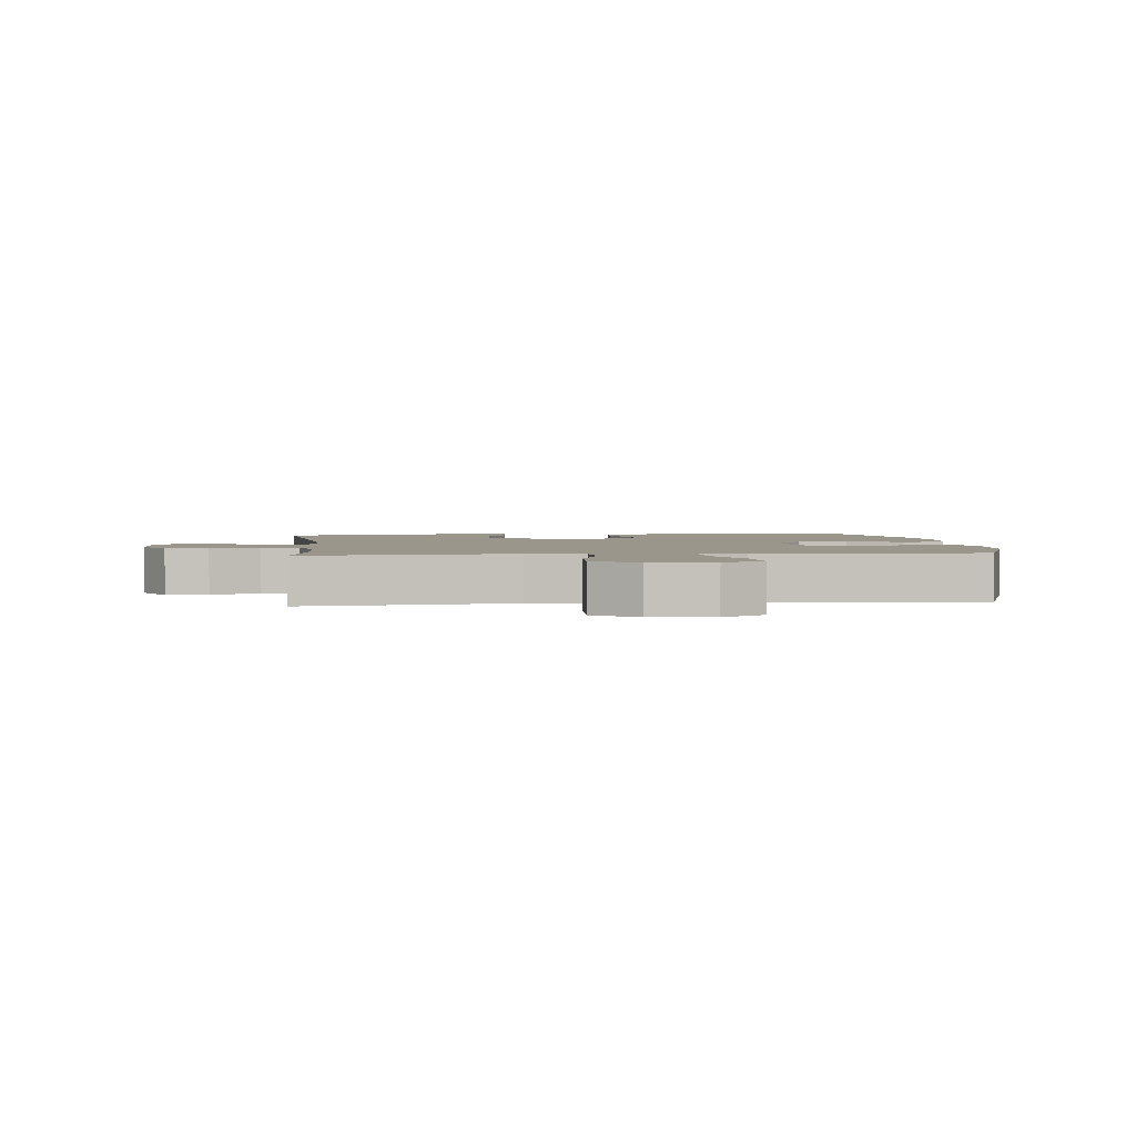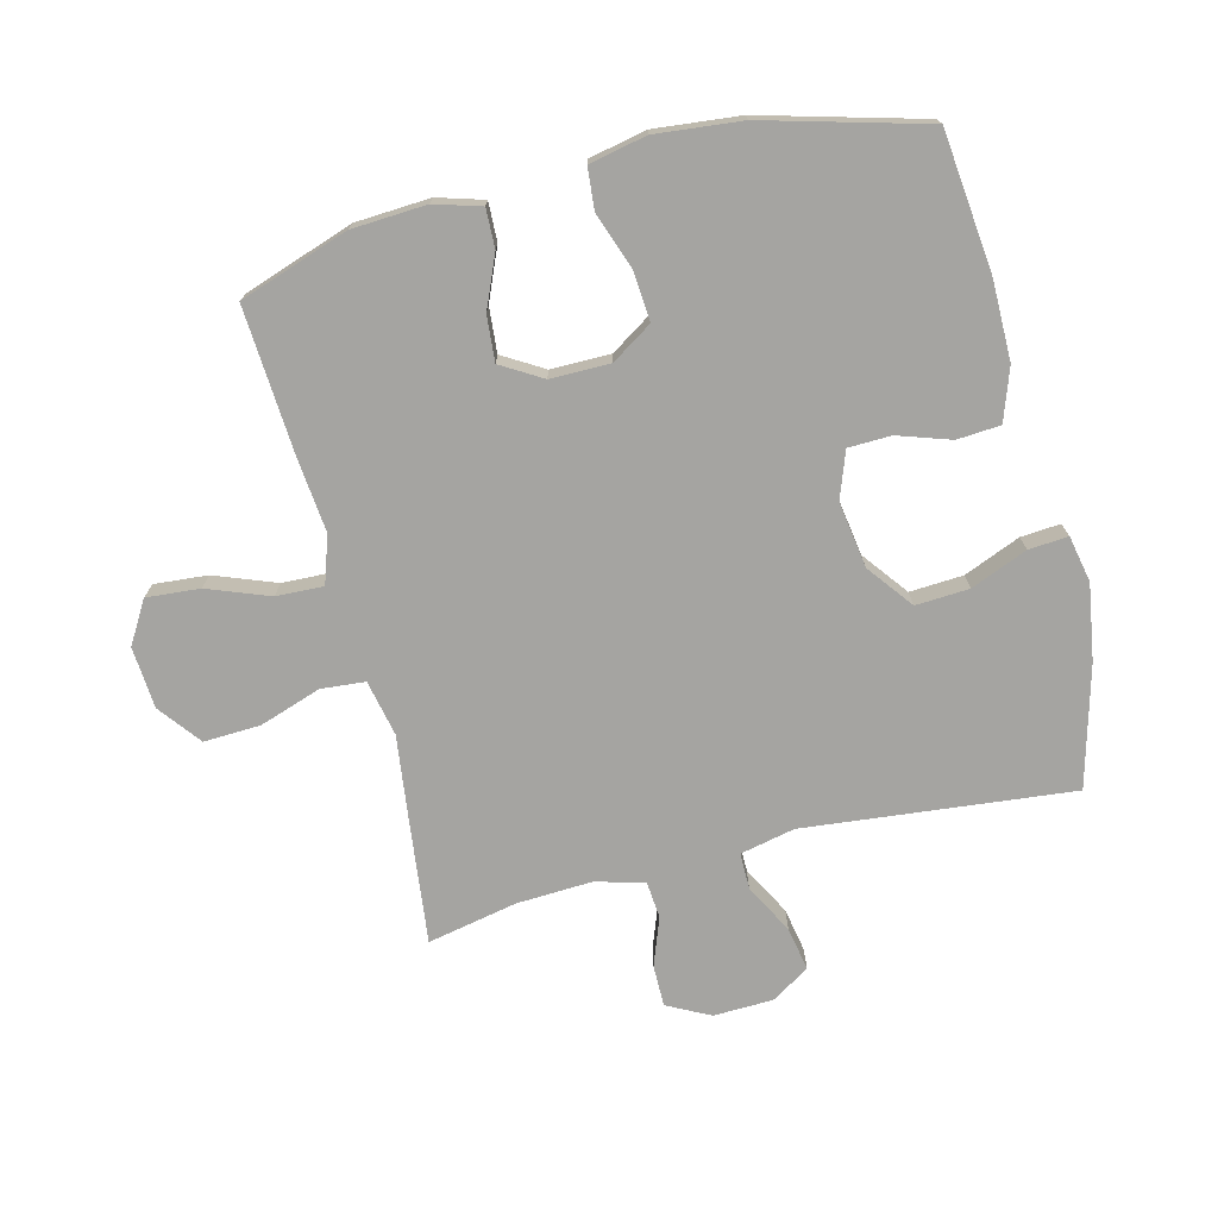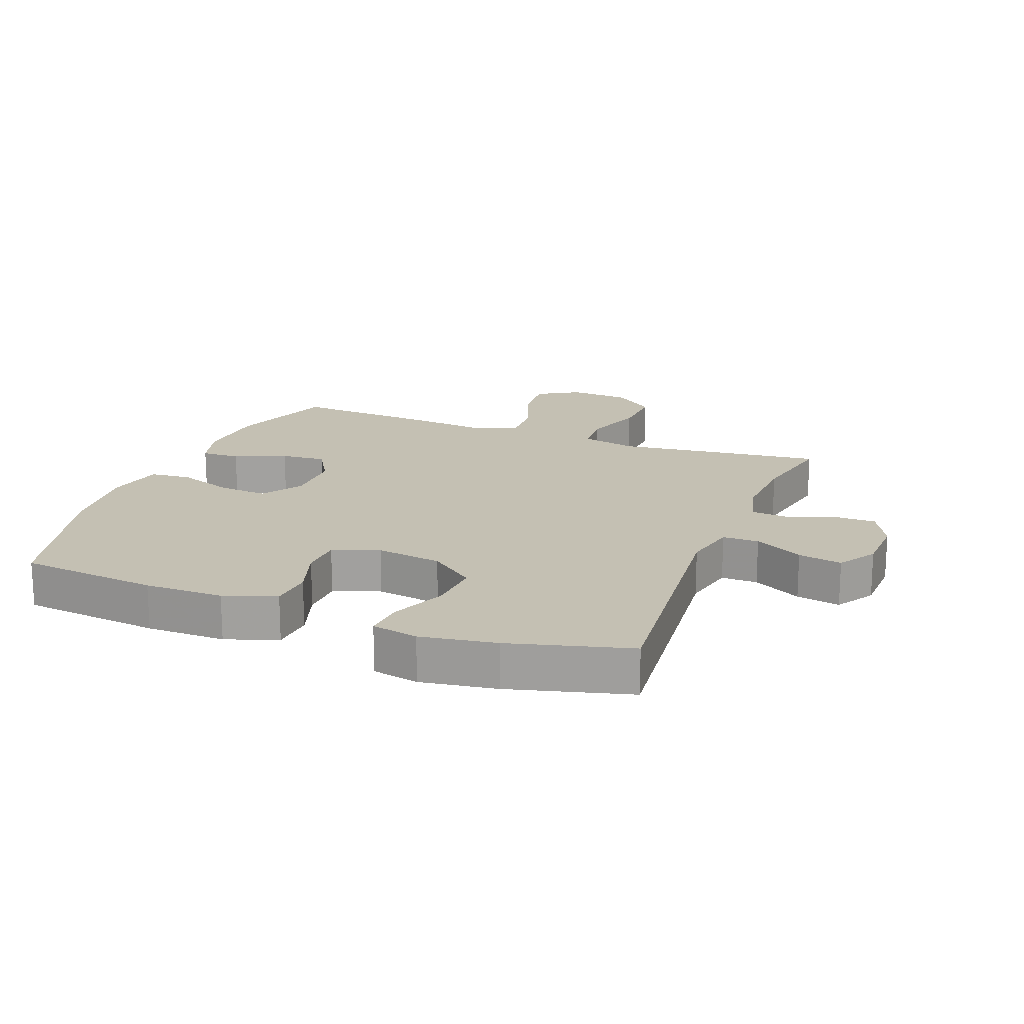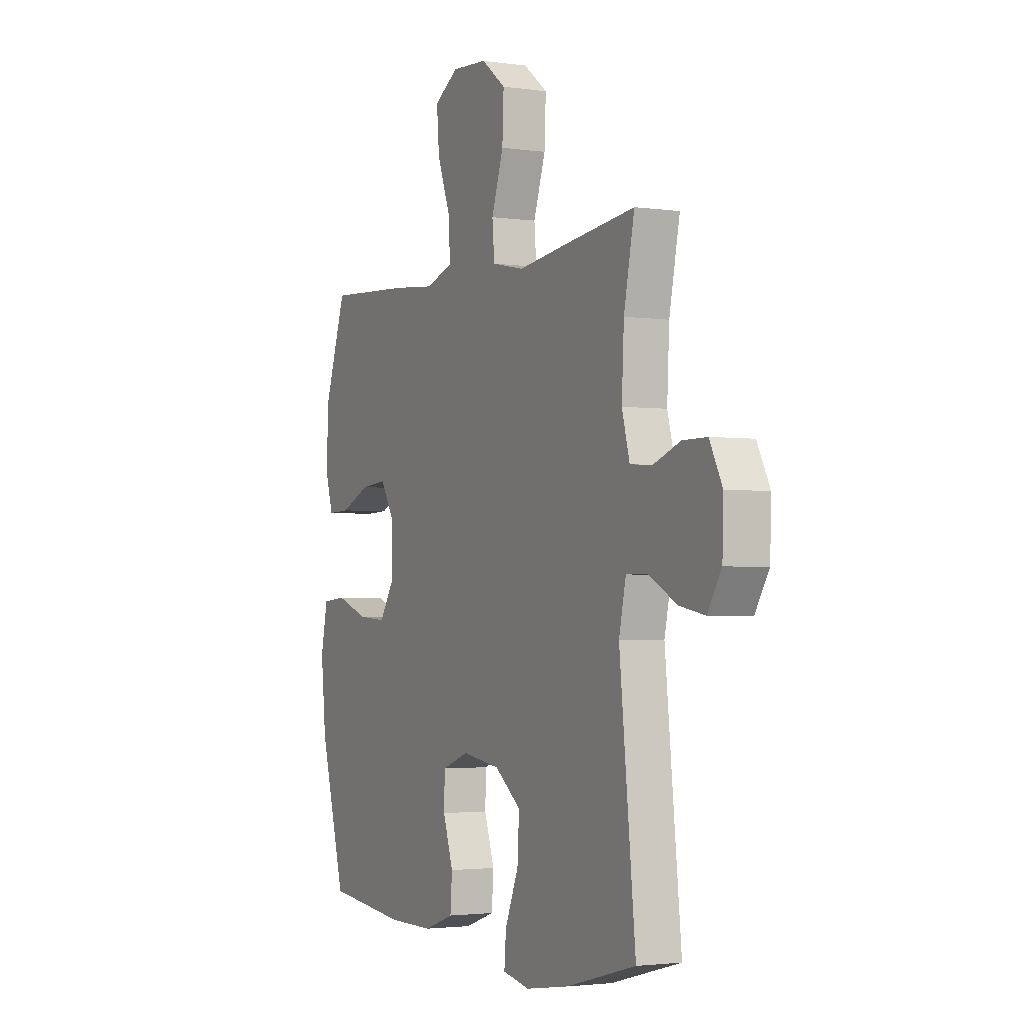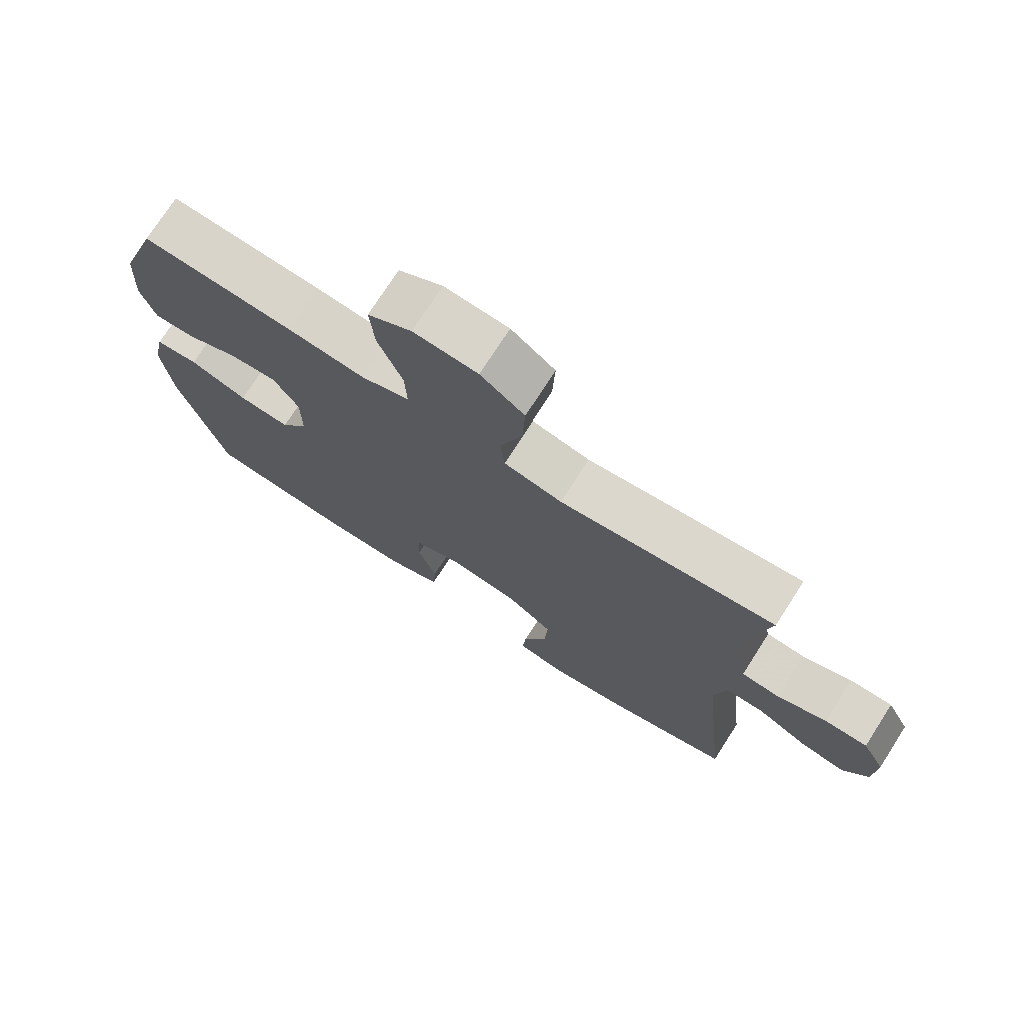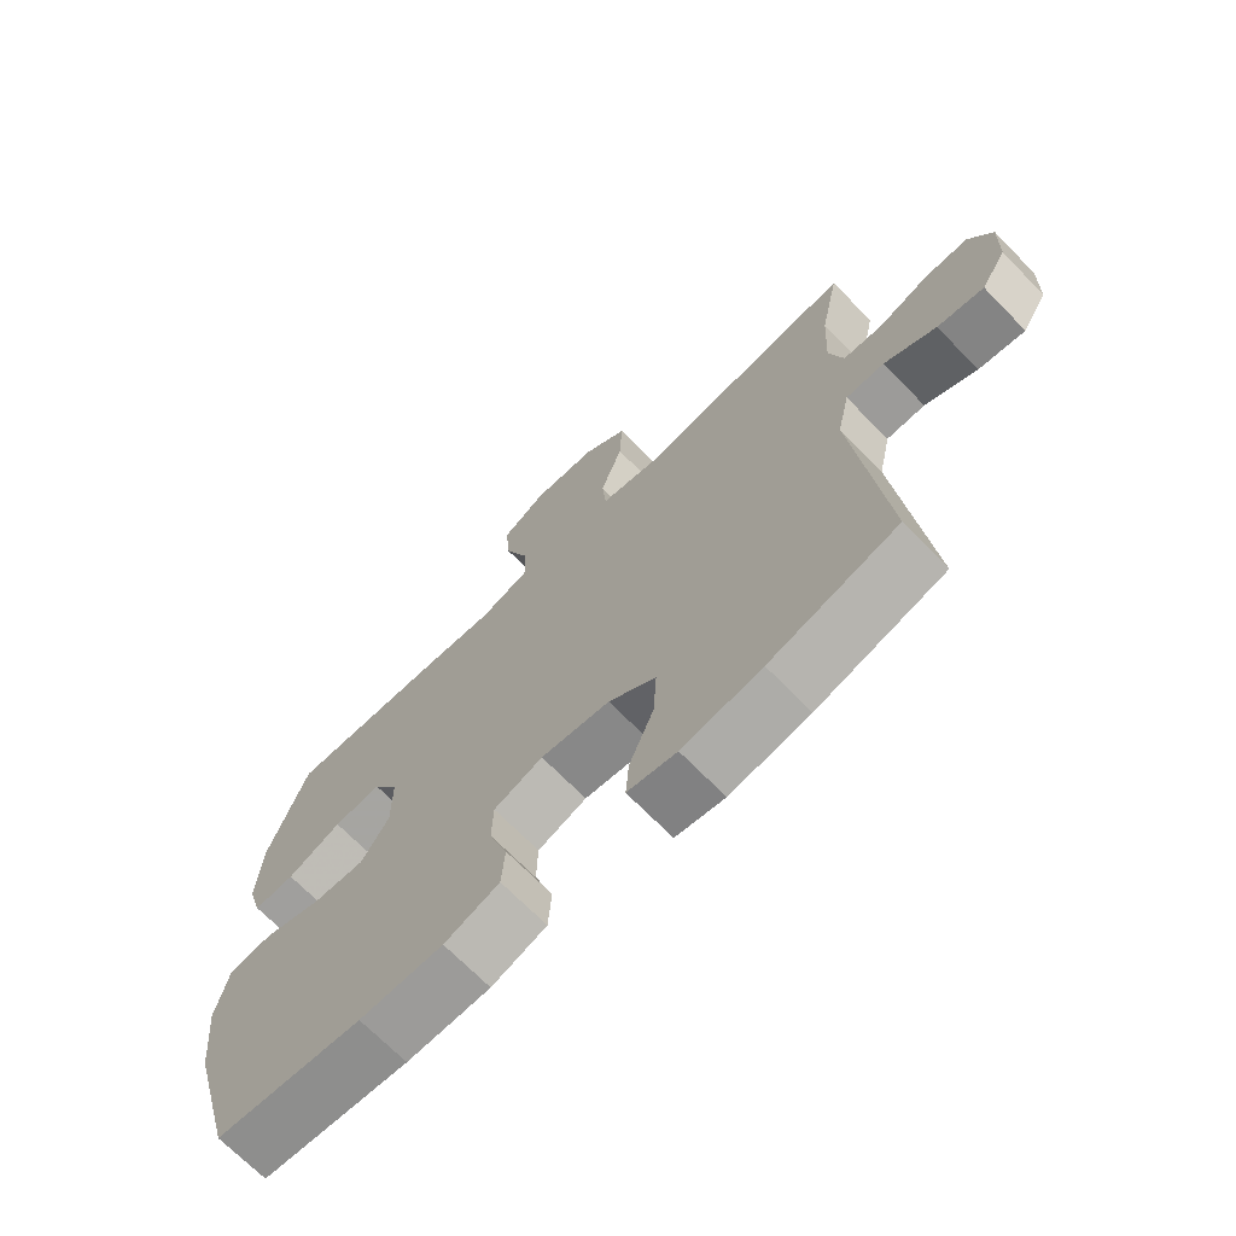
<metadata>
{"format":"obj","ext":"obj","renderer":"f3d","projection":"perspective","resolution":1024,"background":"white","views":[{"elev":2.4,"azim":-6.1,"up":"+Y"},{"elev":-73.3,"azim":104.1,"up":"+Y"},{"elev":18.0,"azim":-158.8,"up":"+Y"},{"elev":-2.5,"azim":-116.7,"up":"+Z"},{"elev":74.3,"azim":-147.3,"up":"+Z"},{"elev":-69.9,"azim":-135.6,"up":"+Z"}]}
</metadata>
<code>
v 0.5 0.07 -0.5
v 0.278 0.07 -0.524
v 0.152 0.07 -0.524
v 0.069 0.07 -0.495
v 0.064 0.07 -0.426
v 0.092 0.07 -0.342
v 0.09 0.07 -0.274
v 0.016 0.07 -0.247
v -0.089 0.07 -0.263
v -0.161 0.07 -0.318
v -0.156 0.07 -0.403
v -0.119 0.07 -0.493
v -0.114 0.07 -0.556
v -0.188 0.07 -0.571
v -0.308 0.07 -0.552
v -0.5 0.07 -0.5
v -0.456 0.07 -0.074
v -0.475 0.07 0.013
v -0.533 0.07 0.013
v -0.611 0.07 -0.029
v -0.681 0.07 -0.042
v -0.719 0.07 0.019
v -0.722 0.07 0.114
v -0.687 0.07 0.182
v -0.621 0.07 0.182
v -0.545 0.07 0.154
v -0.486 0.07 0.159
v -0.465 0.07 0.237
v -0.471 0.07 0.357
v -0.5 0.07 0.5
v -0.304 0.07 0.477
v -0.169 0.07 0.46
v -0.08 0.07 0.479
v -0.074 0.07 0.549
v -0.107 0.07 0.647
v -0.111 0.07 0.737
v -0.044 0.07 0.789
v 0.054 0.07 0.796
v 0.121 0.07 0.756
v 0.114 0.07 0.671
v 0.077 0.07 0.573
v 0.074 0.07 0.498
v 0.149 0.07 0.473
v 0.268 0.07 0.485
v 0.5 0.07 0.5
v 0.559 0.07 0.327
v 0.566 0.07 0.208
v 0.544 0.07 0.134
v 0.482 0.07 0.136
v 0.4 0.07 0.171
v 0.328 0.07 0.177
v 0.289 0.07 0.112
v 0.289 0.07 0.017
v 0.331 0.07 -0.048
v 0.41 0.07 -0.042
v 0.499 0.07 -0.01
v 0.565 0.07 -0.016
v 0.584 0.07 -0.107
v 0.57 0.07 -0.244
v 0.5 0 -0.5
v 0.278 0 -0.524
v 0.152 0 -0.524
v 0.069 0 -0.495
v 0.064 0 -0.426
v 0.092 0 -0.342
v 0.09 0 -0.274
v 0.016 0 -0.247
v -0.089 0 -0.263
v -0.161 0 -0.318
v -0.156 0 -0.403
v -0.119 0 -0.493
v -0.114 0 -0.556
v -0.188 0 -0.571
v -0.308 0 -0.552
v -0.5 0 -0.5
v -0.456 0 -0.074
v -0.475 0 0.013
v -0.533 0 0.013
v -0.611 0 -0.029
v -0.681 0 -0.042
v -0.719 0 0.019
v -0.722 0 0.114
v -0.687 0 0.182
v -0.621 0 0.182
v -0.545 0 0.154
v -0.486 0 0.159
v -0.465 0 0.237
v -0.471 0 0.357
v -0.5 0 0.5
v -0.304 0 0.477
v -0.169 0 0.46
v -0.08 0 0.479
v -0.074 0 0.549
v -0.107 0 0.647
v -0.111 0 0.737
v -0.044 0 0.789
v 0.054 0 0.796
v 0.121 0 0.756
v 0.114 0 0.671
v 0.077 0 0.573
v 0.074 0 0.498
v 0.149 0 0.473
v 0.268 0 0.485
v 0.5 0 0.5
v 0.559 0 0.327
v 0.566 0 0.208
v 0.544 0 0.134
v 0.482 0 0.136
v 0.4 0 0.171
v 0.328 0 0.177
v 0.289 0 0.112
v 0.289 0 0.017
v 0.331 0 -0.048
v 0.41 0 -0.042
v 0.499 0 -0.01
v 0.565 0 -0.016
v 0.584 0 -0.107
v 0.57 0 -0.244
f 4 5 6
f 3 4 6
f 2 3 6
f 1 2 6
f 59 1 6
f 58 59 6
f 57 58 6
f 56 57 6
f 55 56 6
f 54 55 6 7
f 53 54 7 8
f 52 53 8 9
f 51 52 9 10
f 48 49 50
f 47 48 50
f 46 47 50
f 45 46 50
f 44 45 50
f 43 44 50
f 42 43 50 51
f 39 40 41
f 38 39 41
f 37 38 41
f 36 37 41
f 35 36 41
f 34 35 41
f 33 34 41 42
f 42 51 10
f 33 42 10
f 32 33 10
f 31 32 10
f 30 31 10
f 29 30 10
f 24 25 26
f 23 24 26
f 22 23 26
f 21 22 26
f 20 21 26
f 19 20 26
f 18 19 26 27
f 17 18 27 28
f 15 16 17
f 14 15 17
f 13 14 17
f 12 13 17
f 11 12 17
f 28 29 10 11
f 11 17 28
f 65 64 63
f 65 63 62
f 65 62 61
f 65 61 60
f 65 60 118
f 65 118 117
f 65 117 116
f 65 116 115
f 65 115 114
f 66 65 114 113
f 67 66 113 112
f 68 67 112 111
f 69 68 111 110
f 109 108 107
f 109 107 106
f 109 106 105
f 109 105 104
f 109 104 103
f 109 103 102
f 110 109 102 101
f 100 99 98
f 100 98 97
f 100 97 96
f 100 96 95
f 100 95 94
f 100 94 93
f 101 100 93 92
f 69 110 101
f 69 101 92
f 69 92 91
f 69 91 90
f 69 90 89
f 69 89 88
f 85 84 83
f 85 83 82
f 85 82 81
f 85 81 80
f 85 80 79
f 85 79 78
f 86 85 78 77
f 87 86 77 76
f 76 75 74
f 76 74 73
f 76 73 72
f 76 72 71
f 76 71 70
f 70 69 88 87
f 87 76 70
f 1 60 61 2
f 2 61 62 3
f 3 62 63 4
f 4 63 64 5
f 5 64 65 6
f 6 65 66 7
f 7 66 67 8
f 8 67 68 9
f 9 68 69 10
f 10 69 70 11
f 11 70 71 12
f 12 71 72 13
f 13 72 73 14
f 14 73 74 15
f 15 74 75 16
f 16 75 76 17
f 17 76 77 18
f 18 77 78 19
f 19 78 79 20
f 20 79 80 21
f 21 80 81 22
f 22 81 82 23
f 23 82 83 24
f 24 83 84 25
f 25 84 85 26
f 26 85 86 27
f 27 86 87 28
f 28 87 88 29
f 29 88 89 30
f 30 89 90 31
f 31 90 91 32
f 32 91 92 33
f 33 92 93 34
f 34 93 94 35
f 35 94 95 36
f 36 95 96 37
f 37 96 97 38
f 38 97 98 39
f 39 98 99 40
f 40 99 100 41
f 41 100 101 42
f 42 101 102 43
f 43 102 103 44
f 44 103 104 45
f 45 104 105 46
f 46 105 106 47
f 47 106 107 48
f 48 107 108 49
f 49 108 109 50
f 50 109 110 51
f 51 110 111 52
f 52 111 112 53
f 53 112 113 54
f 54 113 114 55
f 55 114 115 56
f 56 115 116 57
f 57 116 117 58
f 58 117 118 59
f 59 118 60 1

</code>
